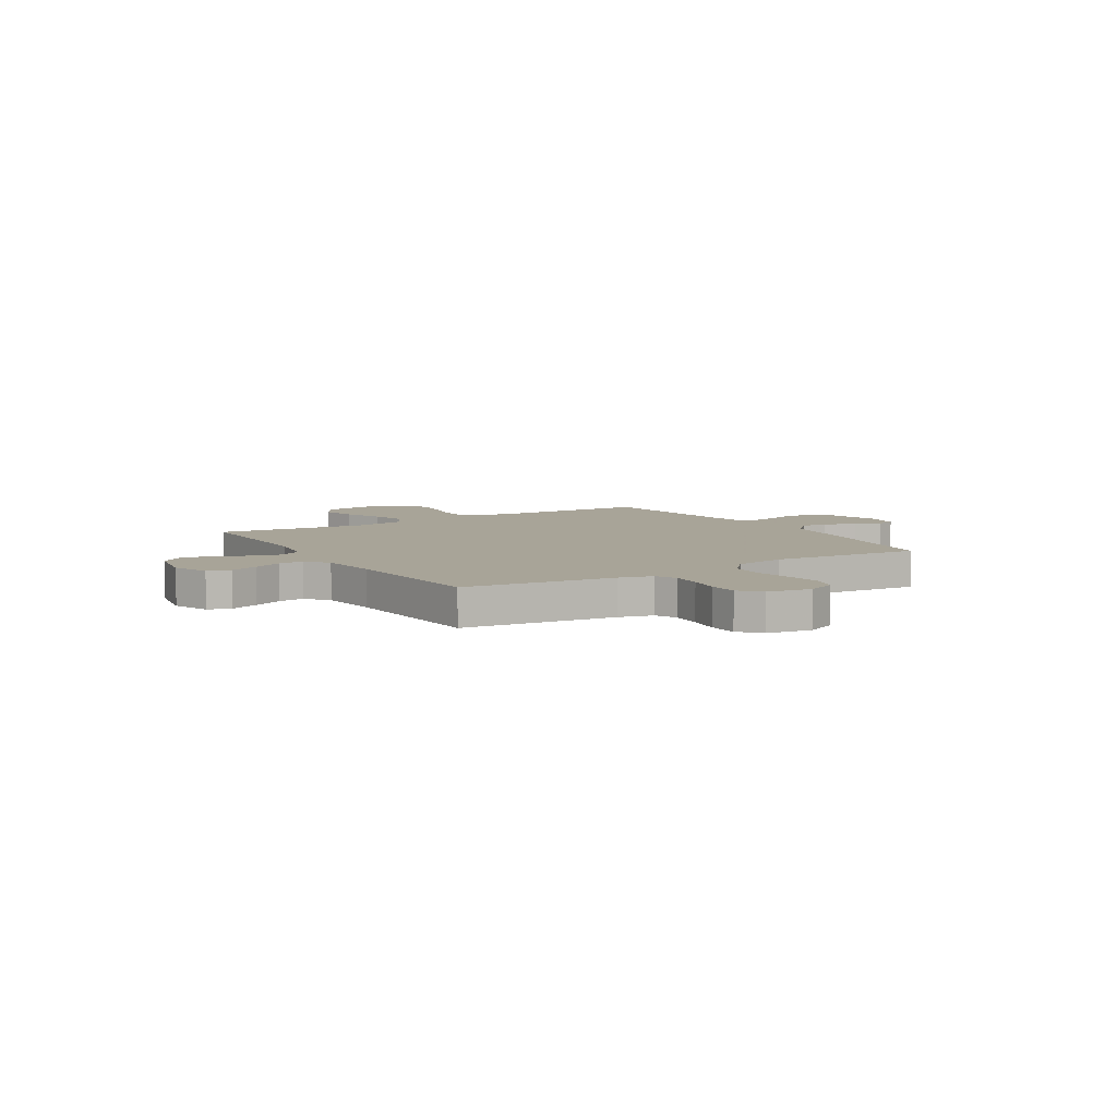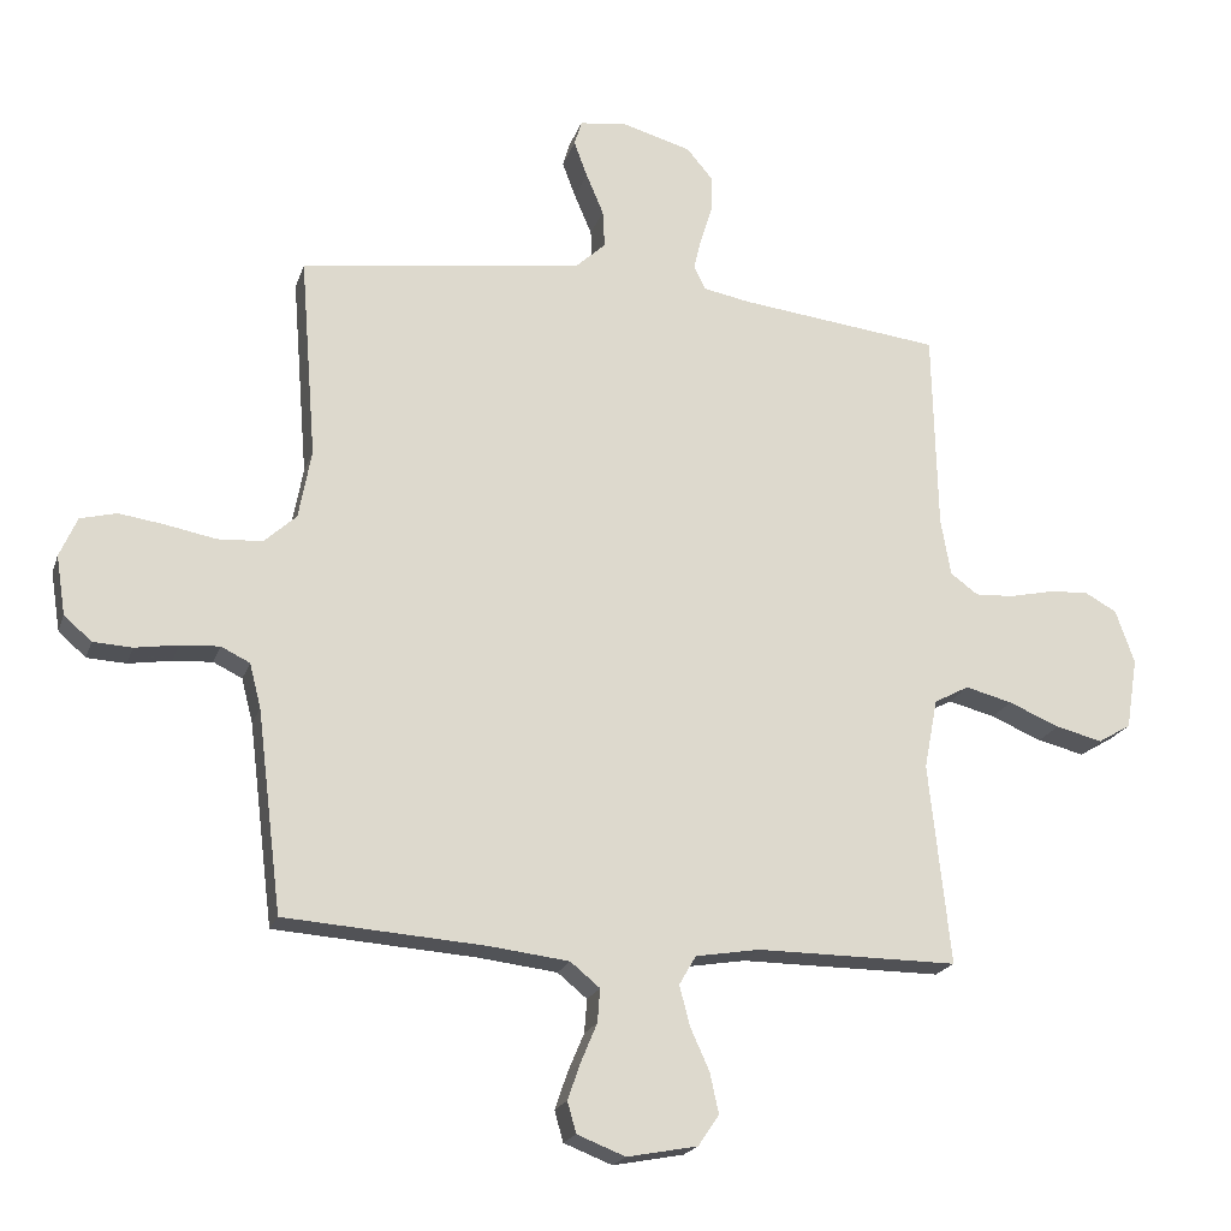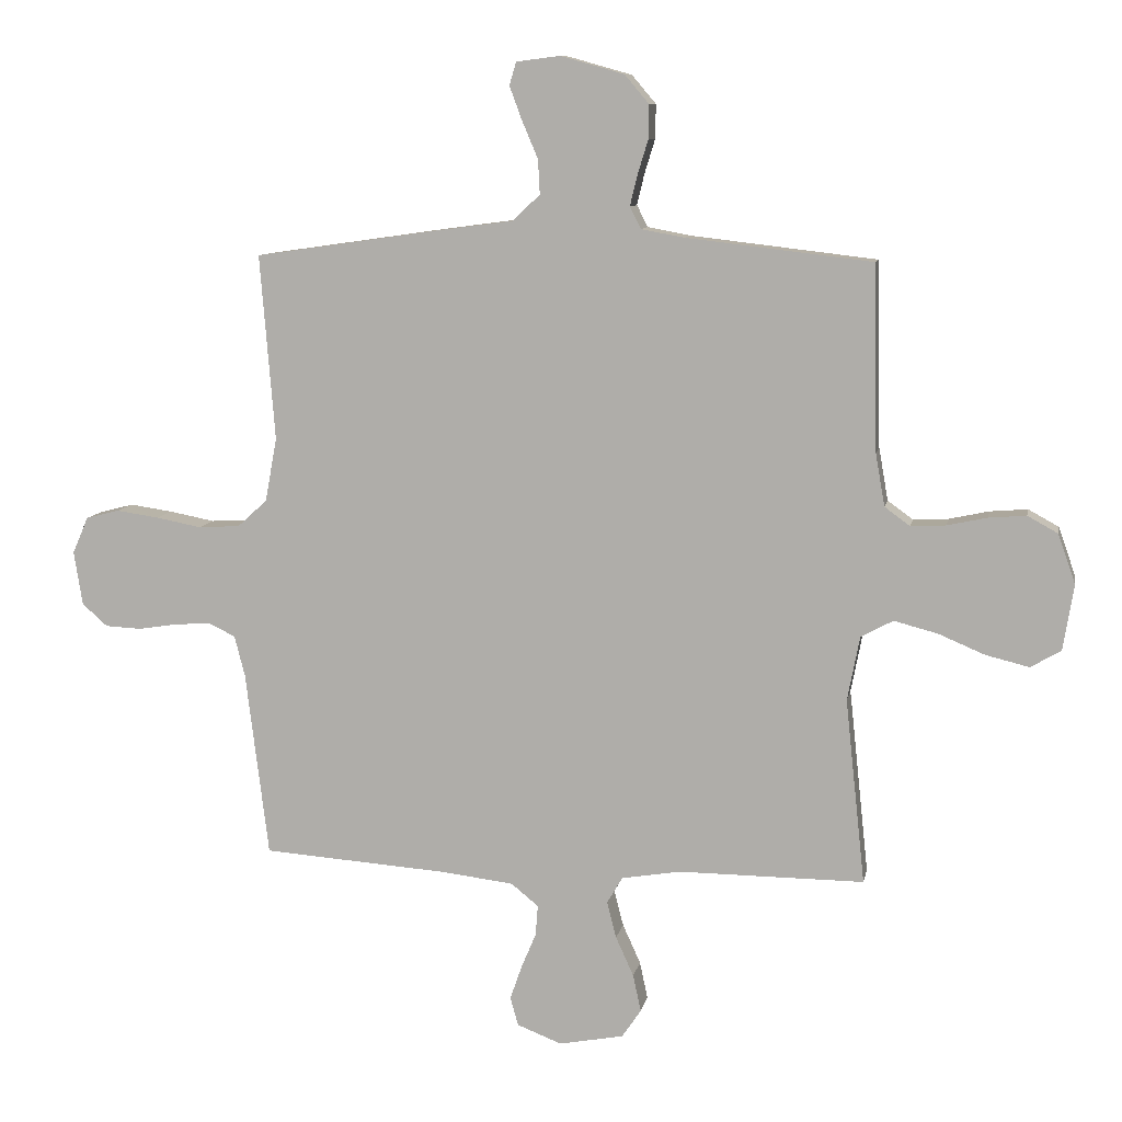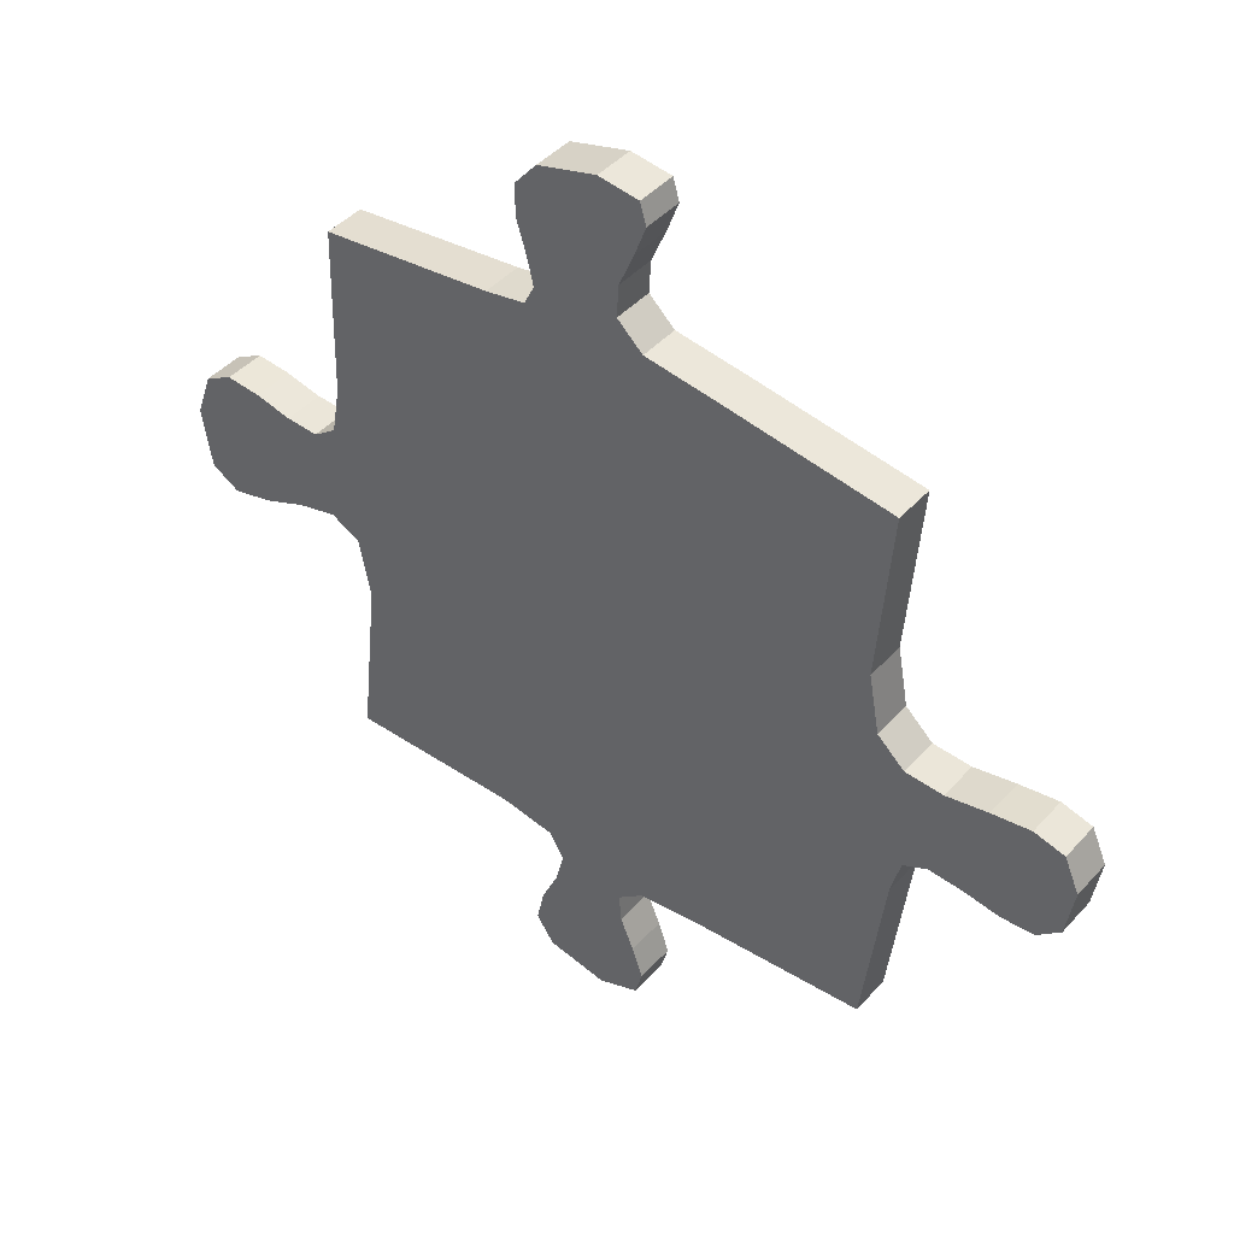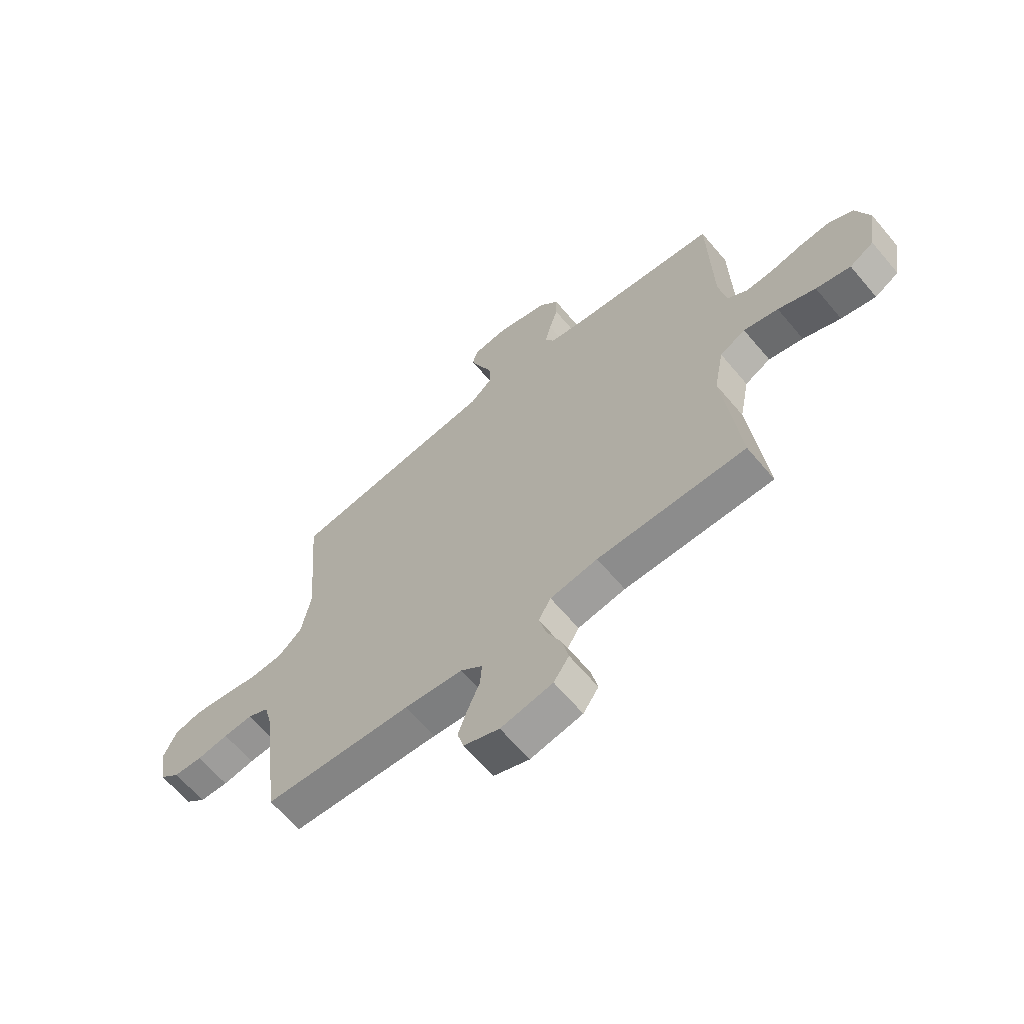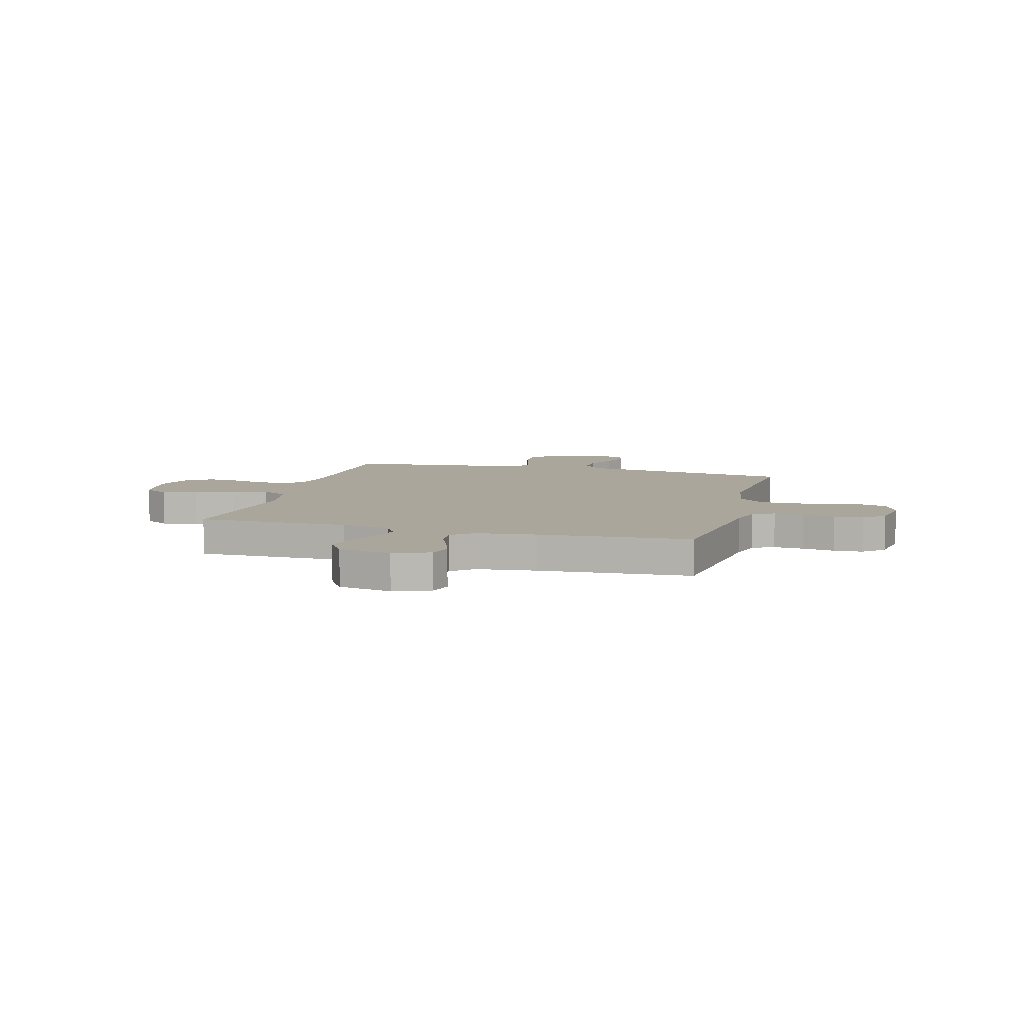
<metadata>
{"format":"obj","ext":"obj","renderer":"f3d","projection":"perspective","resolution":1024,"background":"white","views":[{"elev":7.0,"azim":-121.6,"up":"+Y"},{"elev":-20.2,"azim":-15.9,"up":"+Z"},{"elev":9.5,"azim":10.9,"up":"+Z"},{"elev":43.5,"azim":-141.5,"up":"+Z"},{"elev":-64.4,"azim":40.1,"up":"+Z"},{"elev":8.0,"azim":-164.7,"up":"+Y"}]}
</metadata>
<code>
v 0.5 0.07 -0.5
v 0.2 0.07 -0.499
v 0.104 0.07 -0.515
v 0.079 0.07 -0.558
v 0.094 0.07 -0.617
v 0.123 0.07 -0.681
v 0.136 0.07 -0.741
v 0.105 0.07 -0.787
v 0 0.07 -0.807
v -0.072 0.07 -0.779
v -0.085 0.07 -0.733
v -0.066 0.07 -0.678
v -0.042 0.07 -0.621
v -0.038 0.07 -0.571
v -0.082 0.07 -0.535
v -0.2 0.07 -0.521
v -0.5 0.07 -0.5
v -0.537 0.07 -0.2
v -0.554 0.07 -0.134
v -0.597 0.07 -0.113
v -0.656 0.07 -0.117
v -0.72 0.07 -0.127
v -0.778 0.07 -0.124
v -0.819 0.07 -0.088
v -0.833 0.07 0
v -0.807 0.07 0.059
v -0.753 0.07 0.073
v -0.684 0.07 0.063
v -0.61 0.07 0.049
v -0.543 0.07 0.053
v -0.495 0.07 0.097
v -0.476 0.07 0.2
v -0.5 0.07 0.5
v -0.2 0.07 0.543
v -0.078 0.07 0.559
v -0.033 0.07 0.601
v -0.036 0.07 0.657
v -0.062 0.07 0.718
v -0.082 0.07 0.772
v -0.071 0.07 0.809
v 0 0.07 0.818
v 0.103 0.07 0.789
v 0.142 0.07 0.743
v 0.141 0.07 0.688
v 0.124 0.07 0.633
v 0.112 0.07 0.583
v 0.13 0.07 0.548
v 0.2 0.07 0.535
v 0.5 0.07 0.5
v 0.507 0.07 0.2
v 0.522 0.07 0.115
v 0.563 0.07 0.085
v 0.62 0.07 0.088
v 0.684 0.07 0.102
v 0.745 0.07 0.107
v 0.794 0.07 0.08
v 0.822 0.07 0
v 0.805 0.07 -0.106
v 0.756 0.07 -0.135
v 0.686 0.07 -0.118
v 0.61 0.07 -0.086
v 0.54 0.07 -0.068
v 0.488 0.07 -0.096
v 0.468 0.07 -0.2
v 0.5 0 -0.5
v 0.2 0 -0.499
v 0.104 0 -0.515
v 0.079 0 -0.558
v 0.094 0 -0.617
v 0.123 0 -0.681
v 0.136 0 -0.741
v 0.105 0 -0.787
v 0 0 -0.807
v -0.072 0 -0.779
v -0.085 0 -0.733
v -0.066 0 -0.678
v -0.042 0 -0.621
v -0.038 0 -0.571
v -0.082 0 -0.535
v -0.2 0 -0.521
v -0.5 0 -0.5
v -0.537 0 -0.2
v -0.554 0 -0.134
v -0.597 0 -0.113
v -0.656 0 -0.117
v -0.72 0 -0.127
v -0.778 0 -0.124
v -0.819 0 -0.088
v -0.833 0 0
v -0.807 0 0.059
v -0.753 0 0.073
v -0.684 0 0.063
v -0.61 0 0.049
v -0.543 0 0.053
v -0.495 0 0.097
v -0.476 0 0.2
v -0.5 0 0.5
v -0.2 0 0.543
v -0.078 0 0.559
v -0.033 0 0.601
v -0.036 0 0.657
v -0.062 0 0.718
v -0.082 0 0.772
v -0.071 0 0.809
v 0 0 0.818
v 0.103 0 0.789
v 0.142 0 0.743
v 0.141 0 0.688
v 0.124 0 0.633
v 0.112 0 0.583
v 0.13 0 0.548
v 0.2 0 0.535
v 0.5 0 0.5
v 0.507 0 0.2
v 0.522 0 0.115
v 0.563 0 0.085
v 0.62 0 0.088
v 0.684 0 0.102
v 0.745 0 0.107
v 0.794 0 0.08
v 0.822 0 0
v 0.805 0 -0.106
v 0.756 0 -0.135
v 0.686 0 -0.118
v 0.61 0 -0.086
v 0.54 0 -0.068
v 0.488 0 -0.096
v 0.468 0 -0.2
f 59 60 61
f 58 59 61
f 57 58 61
f 56 57 61
f 55 56 61
f 54 55 61
f 53 54 61
f 52 53 61 62
f 51 52 62 63
f 48 49 50
f 51 63 64
f 50 51 64
f 48 50 64
f 47 48 64
f 43 44 45
f 42 43 45
f 41 42 45
f 40 41 45
f 39 40 45
f 38 39 45
f 37 38 45
f 36 37 45 46
f 64 1 2
f 47 64 2
f 46 47 2
f 36 46 2
f 35 36 2
f 27 28 29
f 26 27 29
f 25 26 29
f 24 25 29
f 23 24 29
f 22 23 29
f 21 22 29
f 20 21 29 30
f 19 20 30 31
f 16 17 18
f 18 19 31
f 16 18 31
f 15 16 31
f 11 12 13
f 10 11 13
f 9 10 13
f 8 9 13
f 7 8 13
f 6 7 13
f 5 6 13
f 4 5 13 14
f 15 31 32
f 14 15 32
f 4 14 32
f 3 4 32
f 33 34 35
f 32 33 35
f 3 32 35
f 2 3 35
f 125 124 123
f 125 123 122
f 125 122 121
f 125 121 120
f 125 120 119
f 125 119 118
f 125 118 117
f 126 125 117 116
f 127 126 116 115
f 114 113 112
f 128 127 115
f 128 115 114
f 128 114 112
f 128 112 111
f 109 108 107
f 109 107 106
f 109 106 105
f 109 105 104
f 109 104 103
f 109 103 102
f 109 102 101
f 110 109 101 100
f 66 65 128
f 66 128 111
f 66 111 110
f 66 110 100
f 66 100 99
f 93 92 91
f 93 91 90
f 93 90 89
f 93 89 88
f 93 88 87
f 93 87 86
f 93 86 85
f 94 93 85 84
f 95 94 84 83
f 82 81 80
f 95 83 82
f 95 82 80
f 95 80 79
f 77 76 75
f 77 75 74
f 77 74 73
f 77 73 72
f 77 72 71
f 77 71 70
f 77 70 69
f 78 77 69 68
f 96 95 79
f 96 79 78
f 96 78 68
f 96 68 67
f 99 98 97
f 99 97 96
f 99 96 67
f 99 67 66
f 1 65 66 2
f 2 66 67 3
f 3 67 68 4
f 4 68 69 5
f 5 69 70 6
f 6 70 71 7
f 7 71 72 8
f 8 72 73 9
f 9 73 74 10
f 10 74 75 11
f 11 75 76 12
f 12 76 77 13
f 13 77 78 14
f 14 78 79 15
f 15 79 80 16
f 16 80 81 17
f 17 81 82 18
f 18 82 83 19
f 19 83 84 20
f 20 84 85 21
f 21 85 86 22
f 22 86 87 23
f 23 87 88 24
f 24 88 89 25
f 25 89 90 26
f 26 90 91 27
f 27 91 92 28
f 28 92 93 29
f 29 93 94 30
f 30 94 95 31
f 31 95 96 32
f 32 96 97 33
f 33 97 98 34
f 34 98 99 35
f 35 99 100 36
f 36 100 101 37
f 37 101 102 38
f 38 102 103 39
f 39 103 104 40
f 40 104 105 41
f 41 105 106 42
f 42 106 107 43
f 43 107 108 44
f 44 108 109 45
f 45 109 110 46
f 46 110 111 47
f 47 111 112 48
f 48 112 113 49
f 49 113 114 50
f 50 114 115 51
f 51 115 116 52
f 52 116 117 53
f 53 117 118 54
f 54 118 119 55
f 55 119 120 56
f 56 120 121 57
f 57 121 122 58
f 58 122 123 59
f 59 123 124 60
f 60 124 125 61
f 61 125 126 62
f 62 126 127 63
f 63 127 128 64
f 64 128 65 1

</code>
